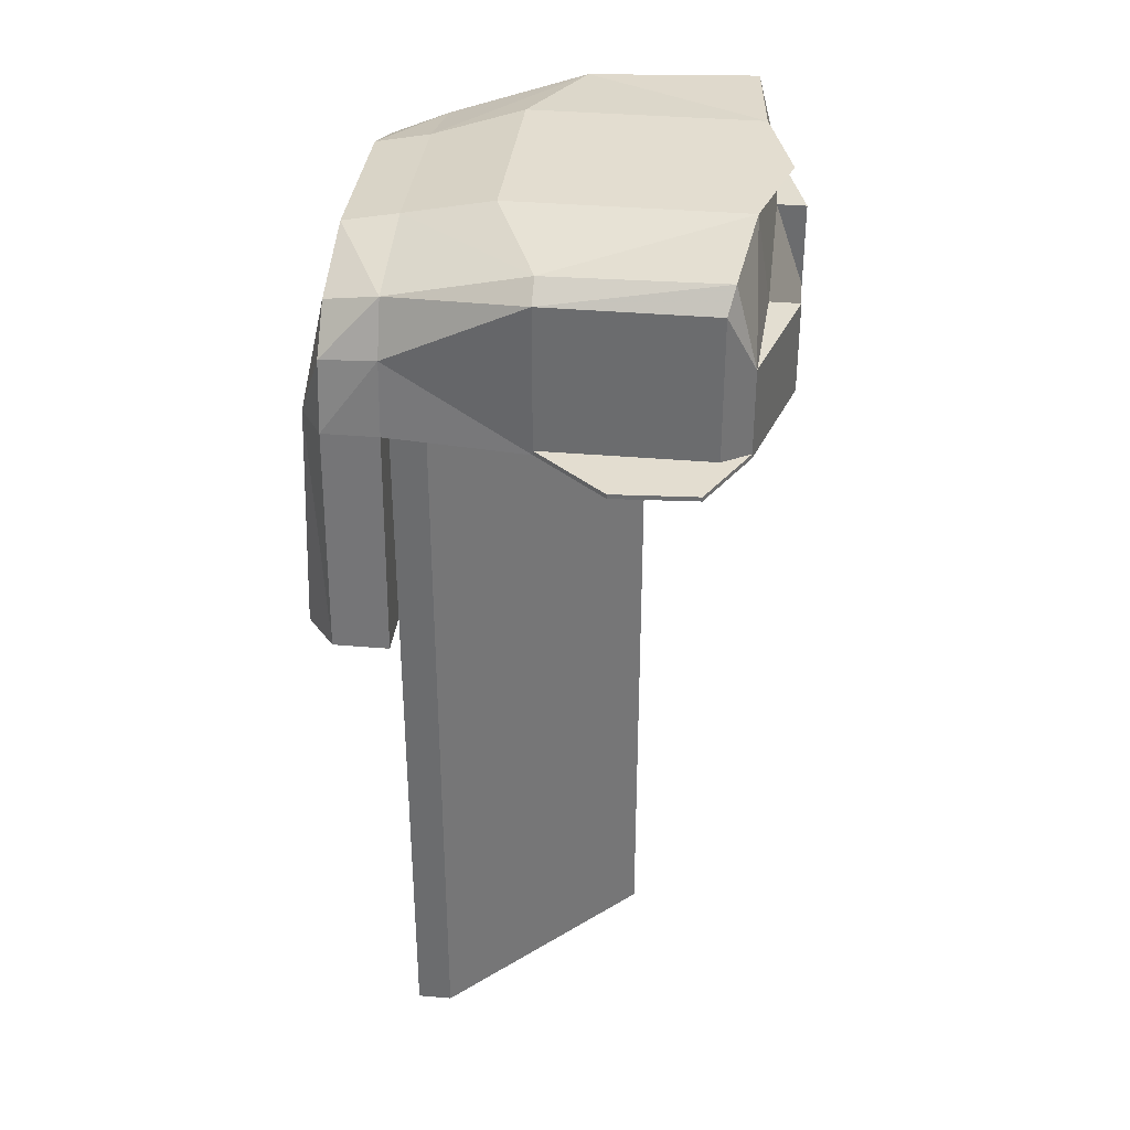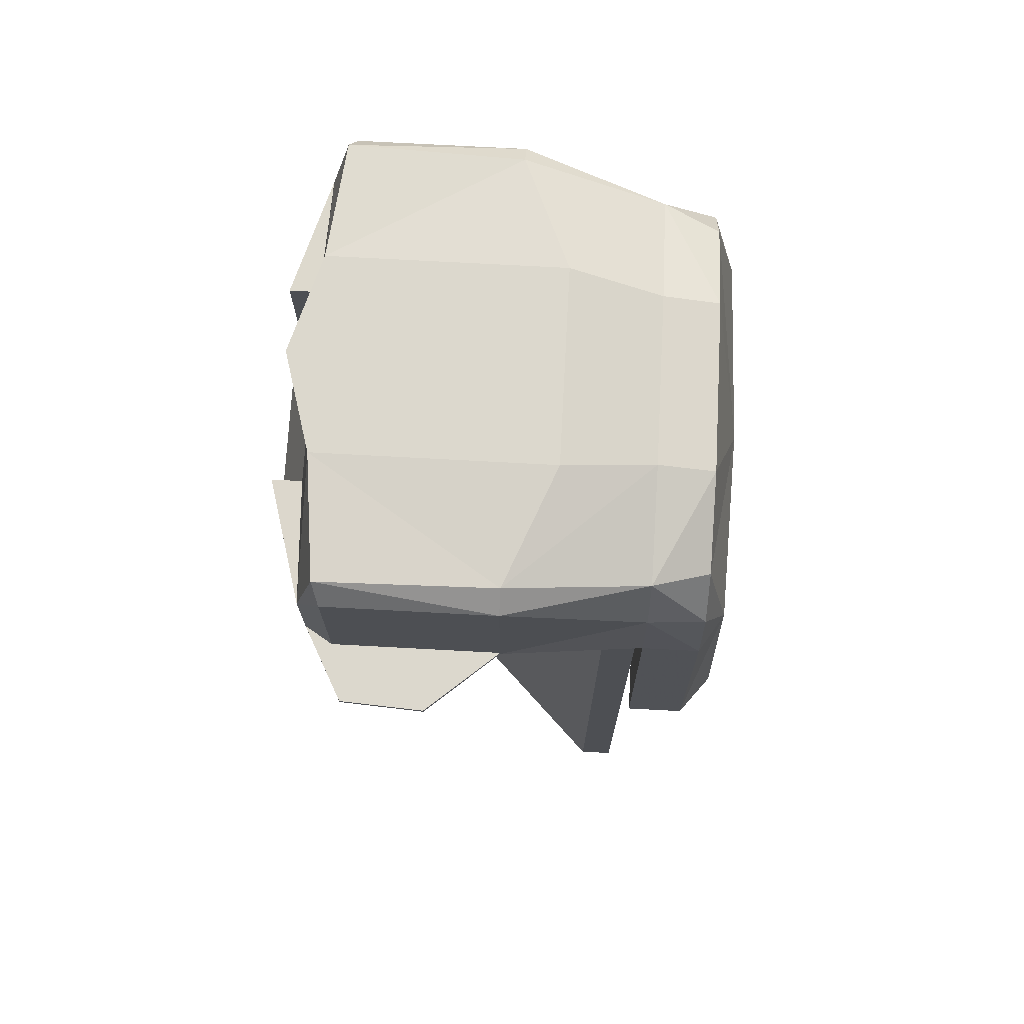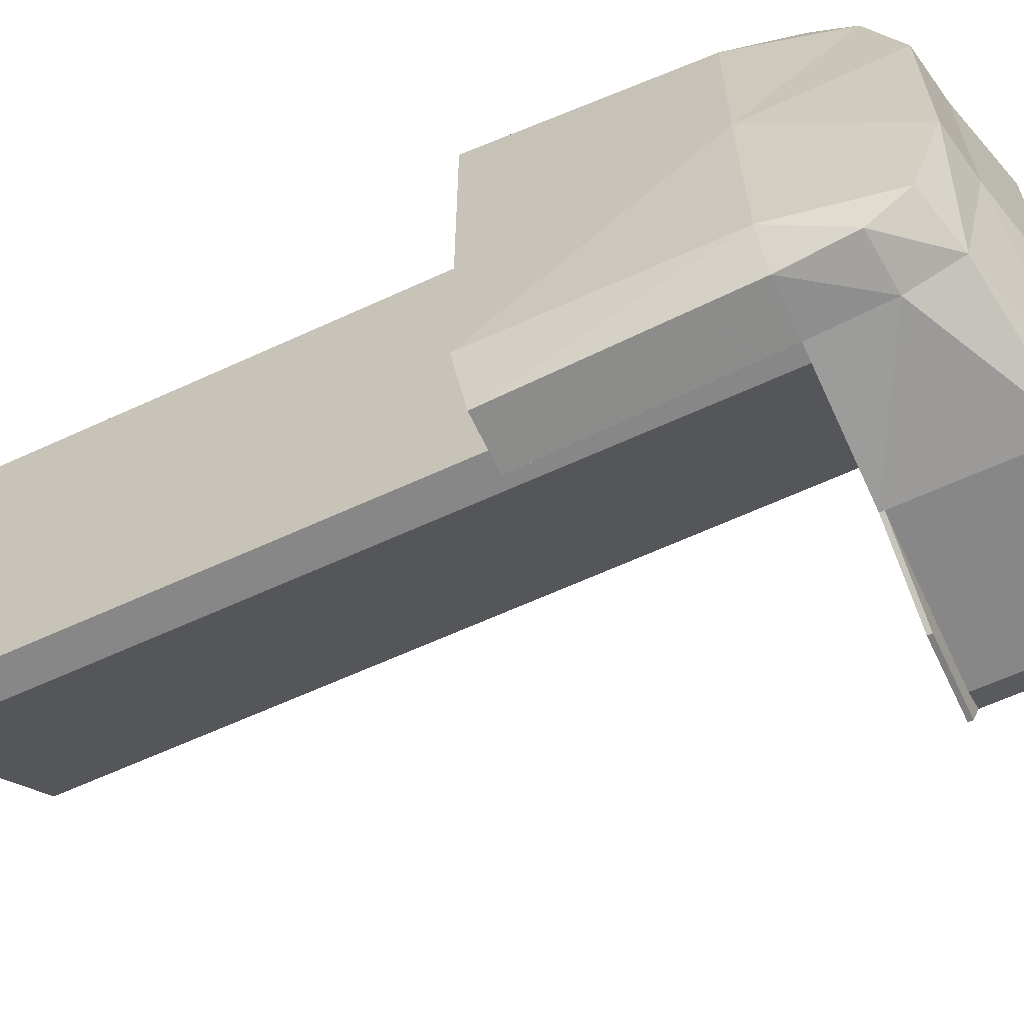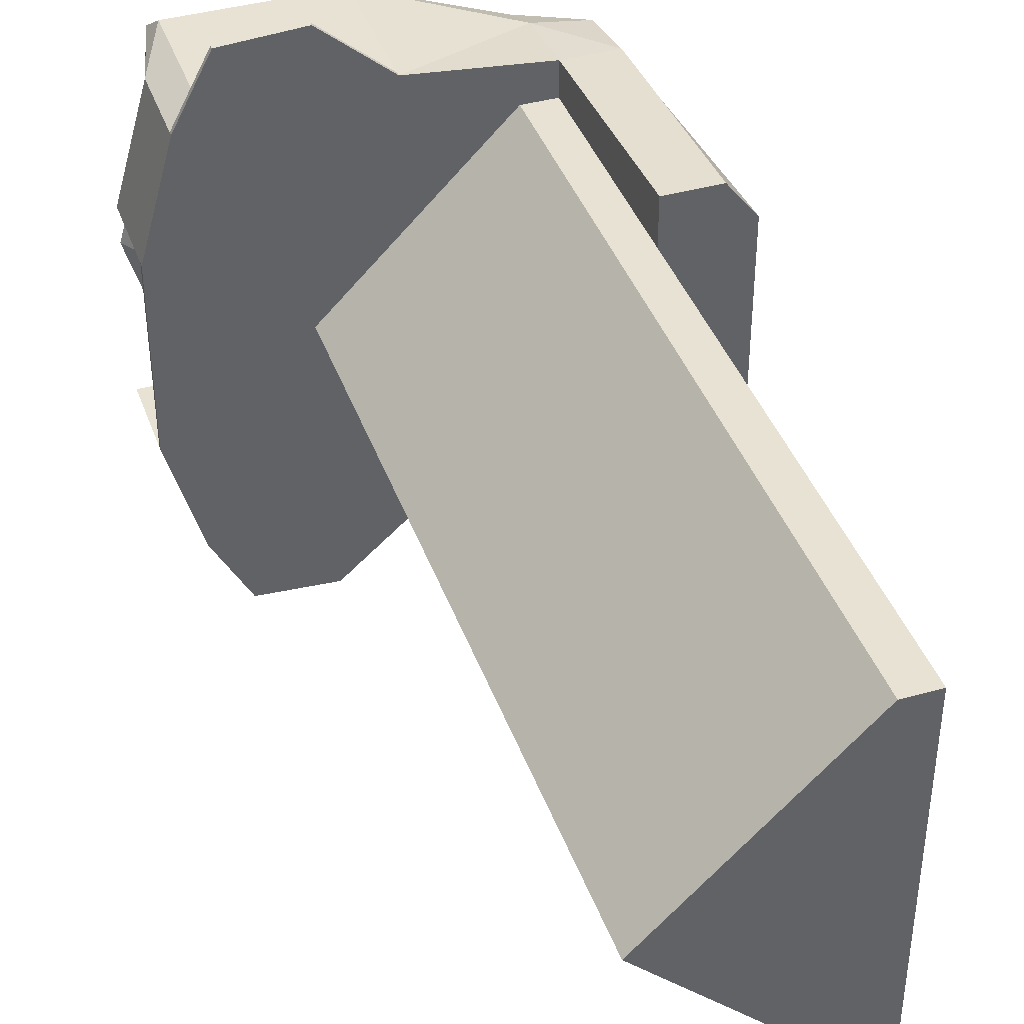
<metadata>
{"format":"obj","ext":"obj","renderer":"f3d","projection":"perspective","resolution":1024,"background":"white","views":[{"elev":35.5,"azim":6.6,"up":"+Z"},{"elev":72.5,"azim":-176.9,"up":"+Z"},{"elev":-62.5,"azim":-64.9,"up":"+Y"},{"elev":40.7,"azim":161.0,"up":"+Y"}]}
</metadata>
<code>
v -0.2611 -0.208 -0.04505
v -0.2875 -0.1745 -0.04505
v -0.2121 -0.1649 -0.04505
v -0.2121 -0.1914 0.2234
v -0.2611 -0.1869 0.2189
v -0.2611 -0.1973 0.1575
v -0.2875 -0.1745 -0.04505
v -0.2611 -0.208 -0.04505
v -0.2822 -0.1638 0.1575
v -0.08907 -0.1906 0.3047
v -0.2121 -0.07531 0.2927
v -0.2121 -0.1724 0.2698
v -0.2121 -0.07531 0.2927
v -0.08907 -0.1906 0.3047
v -0.1317 -0.08726 0.314
v -0.2877 0 0.1575
v -0.2611 -0.1556 0.2555
v -0.2611 -0.07531 0.2834
v -0.2877 0 0.1575
v -0.2822 -0.1638 0.1575
v -0.2611 -0.1556 0.2555
v -0.2822 -0.1638 0.1575
v -0.2611 -0.1869 0.2189
v -0.2611 -0.1556 0.2555
v -0.2611 -0.1973 0.1575
v -0.2611 -0.1869 0.2189
v -0.2822 -0.1638 0.1575
v -0.2611 -0.1556 0.2555
v -0.2121 -0.1724 0.2698
v -0.2611 -0.07531 0.2834
v -0.2611 -0.1869 0.2189
v -0.2121 -0.1914 0.2234
v -0.2121 -0.1724 0.2698
v -0.2121 -0.1914 0.2234
v -0.2611 -0.1973 0.1575
v -0.2121 -0.1973 0.1575
v -0.2611 -0.1869 0.2189
v -0.2121 -0.1724 0.2698
v -0.2611 -0.1556 0.2555
v -0.2121 -0.1724 0.2698
v -0.2121 -0.07531 0.2927
v -0.2611 -0.07531 0.2834
v -0.08907 -0.1906 0.3047
v -0.2121 -0.1724 0.2698
v -0.08907 -0.2093 0.2886
v -0.2121 -0.1724 0.2698
v -0.2121 -0.1914 0.2234
v -0.08907 -0.2093 0.2886
v -0.2121 -0.1914 0.2234
v -0.2121 -0.1973 0.1575
v -0.08907 -0.2093 0.1575
v -0.08907 -0.2093 0.2886
v -0.2121 -0.1914 0.2234
v -0.08907 -0.2093 0.1575
v -0.2611 -0.208 -0.04505
v -0.2121 -0.1649 -0.04505
v -0.2121 -0.208 -0.04505
v -0.01651 0 0.1575
v -0.08907 -0.2093 0.1575
v -0.1814 -0.1649 0.1575
v 0.08105 -0.1943 0.1575
v 0.08105 -0.1943 0.1615
v 0.04654 -0.259 0.1615
v 0.07367 -0.08726 0.314
v 0.07822 0 0.2847
v 0.09893 0 0.314
v 0.08105 -0.1943 0.2369
v 0.08105 -0.1943 0.1615
v 0.1116 -0.08726 0.2378
v 0.07367 -0.08726 0.314
v -0.08907 -0.1906 0.3047
v 0.06256 -0.1943 0.3089
v 0.08105 -0.1943 0.1615
v 0.08105 -0.1943 0.2369
v 0.05705 -0.2093 0.1615
v 0.05705 -0.2093 0.1615
v 0.08105 -0.1943 0.2369
v 0.05705 -0.2093 0.2886
v 0.06256 -0.1943 0.3089
v -0.08907 -0.2093 0.2886
v 0.05705 -0.2093 0.2886
v -0.01651 0 0.1575
v 0.08105 -0.1943 0.1575
v -0.02595 -0.2636 0.1575
v 0.08105 -0.1943 0.2369
v 0.06256 -0.1943 0.3089
v 0.05705 -0.2093 0.2886
v 0.07822 0 0.2847
v 0.07367 -0.08726 0.314
v 0.0855 -0.08726 0.2378
v 0.04654 -0.259 0.1615
v -0.02595 -0.2636 0.1575
v 0.04654 -0.259 0.1575
v 0.08105 -0.1943 0.1615
v 0.08105 -0.1943 0.1575
v 0.1116 -0.08726 0.1615
v 0.07367 -0.08726 0.314
v 0.08105 -0.1943 0.2369
v 0.0855 -0.08726 0.2378
v 0.08105 -0.1943 0.2369
v 0.07367 -0.08726 0.314
v 0.06256 -0.1943 0.3089
v 0.04654 -0.259 0.1615
v 0.08105 -0.1943 0.1615
v 0.05705 -0.2093 0.1615
v -0.08907 -0.2093 0.2886
v 0.05705 -0.2093 0.1615
v 0.05705 -0.2093 0.2886
v 0.08105 -0.1943 0.2369
v 0.1116 -0.08726 0.2378
v 0.0855 -0.08726 0.2378
v 0.0855 -0.08726 0.2378
v 0.1116 -0.08726 0.2378
v 0.1116 -0.08726 0.1615
v -0.08907 -0.1906 0.3047
v -0.08907 -0.2093 0.2886
v 0.06256 -0.1943 0.3089
v 0.05705 -0.2093 0.1615
v -0.08907 -0.2093 0.2886
v -0.08907 -0.2093 0.1615
v -0.08907 -0.2093 0.1615
v -0.02595 -0.2636 0.1575
v -0.02595 -0.2636 0.1615
v 0.04654 -0.259 0.1615
v -0.08907 -0.2093 0.1615
v -0.02595 -0.2636 0.1615
v -0.08907 -0.2093 0.1575
v -0.01651 0 0.1575
v -0.02595 -0.2636 0.1575
v 0.04654 -0.259 0.1615
v 0.05705 -0.2093 0.1615
v -0.08907 -0.2093 0.1615
v 0.08105 -0.1943 0.1575
v -0.01651 0 0.1575
v 0.1116 -0.08726 0.1575
v -0.02595 -0.2636 0.1575
v 0.08105 -0.1943 0.1575
v 0.04654 -0.259 0.1575
v -0.1317 -0.08726 0.314
v -0.08907 -0.1906 0.3047
v 0.07367 -0.08726 0.314
v 0.1116 -0.08726 0.2378
v 0.08105 -0.1943 0.1615
v 0.1116 -0.08726 0.1615
v 0.1116 -0.08726 0.1615
v 0.08105 -0.1943 0.1575
v 0.1116 -0.08726 0.1575
v 0.08105 -0.1943 0.1575
v 0.04654 -0.259 0.1615
v 0.04654 -0.259 0.1575
v -0.02595 -0.2636 0.1575
v 0.04654 -0.259 0.1615
v -0.02595 -0.2636 0.1615
v -0.08907 -0.2093 0.1575
v -0.02595 -0.2636 0.1575
v -0.08907 -0.2093 0.1615
v -0.2875 -0.1745 -0.04505
v -0.2822 -0.1638 0.1575
v -0.2877 0 0.1575
v -0.08907 -0.2093 0.1575
v -0.2121 -0.1973 0.1575
v -0.1814 -0.1649 0.1575
v -0.2121 -0.1649 -0.04505
v -0.2121 -0.1973 0.1575
v -0.2121 -0.208 -0.04505
v -0.1814 -0.1649 0.1575
v -0.2121 -0.1973 0.1575
v -0.2121 -0.1649 0.1575
v -0.2121 -0.1973 0.1575
v -0.2121 -0.1649 -0.04505
v -0.2121 -0.1649 0.1575
v -0.2121 -0.1973 0.1575
v -0.2611 -0.1973 0.1575
v -0.2121 -0.208 -0.04505
v -0.2611 -0.1973 0.1575
v -0.2611 -0.208 -0.04505
v -0.2121 -0.208 -0.04505
v -0.2611 -0.208 -0.04505
v -0.2611 -0.1973 0.1575
v -0.2822 -0.1638 0.1575
v -0.2875 0.1745 -0.04505
v -0.2611 0.208 -0.04505
v -0.2121 0.1649 -0.04505
v -0.2611 0.1869 0.2189
v -0.2121 0.1914 0.2234
v -0.2611 0.1973 0.1575
v -0.2611 0.208 -0.04505
v -0.2875 0.1745 -0.04505
v -0.2822 0.1638 0.1575
v -0.2121 0.07531 0.2927
v -0.08907 0.1906 0.3047
v -0.2121 0.1724 0.2698
v -0.08907 0.1906 0.3047
v -0.2121 0.07531 0.2927
v -0.1317 0.08726 0.314
v -0.2611 0.1556 0.2555
v -0.2877 0 0.1575
v -0.2611 0.07531 0.2834
v -0.2822 0.1638 0.1575
v -0.2877 0 0.1575
v -0.2611 0.1556 0.2555
v -0.2611 0.1869 0.2189
v -0.2822 0.1638 0.1575
v -0.2611 0.1556 0.2555
v -0.2611 0.1869 0.2189
v -0.2611 0.1973 0.1575
v -0.2822 0.1638 0.1575
v -0.2121 0.1724 0.2698
v -0.2611 0.1556 0.2555
v -0.2611 0.07531 0.2834
v -0.2121 0.1914 0.2234
v -0.2611 0.1869 0.2189
v -0.2121 0.1724 0.2698
v -0.2611 0.1973 0.1575
v -0.2121 0.1914 0.2234
v -0.2121 0.1973 0.1575
v -0.2121 0.1724 0.2698
v -0.2611 0.1869 0.2189
v -0.2611 0.1556 0.2555
v -0.2121 0.07531 0.2927
v -0.2121 0.1724 0.2698
v -0.2611 0.07531 0.2834
v -0.2121 0.1724 0.2698
v -0.08907 0.1906 0.3047
v -0.08907 0.2093 0.2886
v -0.2121 0.1914 0.2234
v -0.2121 0.1724 0.2698
v -0.08907 0.2093 0.2886
v -0.2121 0.1973 0.1575
v -0.2121 0.1914 0.2234
v -0.08907 0.2093 0.1575
v -0.2121 0.1914 0.2234
v -0.08907 0.2093 0.2886
v -0.08907 0.2093 0.1575
v -0.2121 0.1649 -0.04505
v -0.2611 0.208 -0.04505
v -0.2121 0.208 -0.04505
v -0.08907 0.2093 0.1575
v -0.01651 0 0.1575
v -0.1814 0.1649 0.1575
v 0.08105 0.1943 0.1615
v 0.08105 0.1943 0.1575
v 0.04654 0.259 0.1615
v 0.09893 0 0.314
v 0.07822 0 0.2847
v 0.07367 0.08726 0.314
v 0.08105 0.1943 0.1615
v 0.08105 0.1943 0.2369
v 0.1116 0.08726 0.2378
v -0.08907 0.1906 0.3047
v 0.07367 0.08726 0.314
v 0.06256 0.1943 0.3089
v 0.08105 0.1943 0.2369
v 0.08105 0.1943 0.1615
v 0.05705 0.2093 0.1615
v 0.08105 0.1943 0.2369
v 0.05705 0.2093 0.1615
v 0.05705 0.2093 0.2886
v -0.08907 0.2093 0.2886
v 0.06256 0.1943 0.3089
v 0.05705 0.2093 0.2886
v 0.08105 0.1943 0.1575
v -0.01651 0 0.1575
v -0.02595 0.2636 0.1575
v 0.06256 0.1943 0.3089
v 0.08105 0.1943 0.2369
v 0.05705 0.2093 0.2886
v 0.07367 0.08726 0.314
v 0.07822 0 0.2847
v 0.0855 0.08726 0.2378
v -0.02595 0.2636 0.1575
v 0.04654 0.259 0.1615
v 0.04654 0.259 0.1575
v 0.08105 0.1943 0.1575
v 0.08105 0.1943 0.1615
v 0.1116 0.08726 0.1615
v 0.08105 0.1943 0.2369
v 0.07367 0.08726 0.314
v 0.0855 0.08726 0.2378
v 0.07367 0.08726 0.314
v 0.08105 0.1943 0.2369
v 0.06256 0.1943 0.3089
v 0.08105 0.1943 0.1615
v 0.04654 0.259 0.1615
v 0.05705 0.2093 0.1615
v 0.05705 0.2093 0.1615
v -0.08907 0.2093 0.2886
v 0.05705 0.2093 0.2886
v 0.1116 0.08726 0.2378
v 0.08105 0.1943 0.2369
v 0.0855 0.08726 0.2378
v 0.1116 0.08726 0.2378
v 0.0855 0.08726 0.2378
v 0.1116 0.08726 0.1615
v -0.08907 0.2093 0.2886
v -0.08907 0.1906 0.3047
v 0.06256 0.1943 0.3089
v -0.08907 0.2093 0.2886
v 0.05705 0.2093 0.1615
v -0.08907 0.2093 0.1615
v -0.02595 0.2636 0.1575
v -0.08907 0.2093 0.1615
v -0.02595 0.2636 0.1615
v -0.08907 0.2093 0.1615
v 0.04654 0.259 0.1615
v -0.02595 0.2636 0.1615
v -0.01651 0 0.1575
v -0.08907 0.2093 0.1575
v -0.02595 0.2636 0.1575
v 0.05705 0.2093 0.1615
v 0.04654 0.259 0.1615
v -0.08907 0.2093 0.1615
v -0.01651 0 0.1575
v 0.08105 0.1943 0.1575
v 0.1116 0.08726 0.1575
v 0.08105 0.1943 0.1575
v -0.02595 0.2636 0.1575
v 0.04654 0.259 0.1575
v -0.08907 0.1906 0.3047
v -0.1317 0.08726 0.314
v 0.07367 0.08726 0.314
v 0.08105 0.1943 0.1615
v 0.1116 0.08726 0.2378
v 0.1116 0.08726 0.1615
v 0.08105 0.1943 0.1575
v 0.1116 0.08726 0.1615
v 0.1116 0.08726 0.1575
v 0.04654 0.259 0.1615
v 0.08105 0.1943 0.1575
v 0.04654 0.259 0.1575
v 0.04654 0.259 0.1615
v -0.02595 0.2636 0.1575
v -0.02595 0.2636 0.1615
v -0.02595 0.2636 0.1575
v -0.08907 0.2093 0.1575
v -0.08907 0.2093 0.1615
v -0.2875 0.1745 -0.04505
v -0.2877 0 0.1575
v -0.2822 0.1638 0.1575
v -0.2121 0.1973 0.1575
v -0.08907 0.2093 0.1575
v -0.1814 0.1649 0.1575
v -0.2121 0.1973 0.1575
v -0.2121 0.1649 -0.04505
v -0.2121 0.208 -0.04505
v -0.2121 0.1973 0.1575
v -0.1814 0.1649 0.1575
v -0.2121 0.1649 0.1575
v -0.2121 0.1649 -0.04505
v -0.2121 0.1973 0.1575
v -0.2121 0.1649 0.1575
v -0.2611 0.1973 0.1575
v -0.2121 0.1973 0.1575
v -0.2121 0.208 -0.04505
v -0.2611 0.208 -0.04505
v -0.2611 0.1973 0.1575
v -0.2121 0.208 -0.04505
v -0.2611 0.1973 0.1575
v -0.2611 0.208 -0.04505
v -0.2822 0.1638 0.1575
v -0.2875 -0.1745 -0.04505
v -0.2877 0 0.1575
v -0.2875 0.1745 -0.04505
v -0.2875 -0.1745 -0.04505
v -0.2875 0.1745 -0.04505
v -0.2121 0.1649 -0.04505
v -0.2121 -0.07531 0.2927
v -0.1317 -0.08726 0.314
v -0.1317 0.08726 0.314
v -0.2121 0.07531 0.2927
v -0.2121 -0.07531 0.2927
v -0.1317 0.08726 0.314
v -0.2877 0 0.1575
v -0.2611 -0.07531 0.2834
v -0.2611 0.07531 0.2834
v -0.2611 -0.07531 0.2834
v -0.2121 0.07531 0.2927
v -0.2611 0.07531 0.2834
v -0.2611 -0.07531 0.2834
v -0.2121 -0.07531 0.2927
v -0.2121 0.07531 0.2927
v -0.1814 0.1649 -0.506
v -0.01651 0 -0.506
v -0.1814 -0.1649 -0.506
v -0.01651 0 0.1575
v -0.01651 0 -0.506
v -0.1814 0.1649 -0.506
v -0.2121 0.1649 0.1575
v -0.1814 0.1649 0.1575
v -0.1814 0.1649 -0.506
v 0.0855 -0.08726 0.2378
v 0.1116 -0.08726 0.1615
v 0.0855 0.08726 0.2378
v 0.07822 0 0.2847
v 0.0855 -0.08726 0.2378
v 0.0855 0.08726 0.2378
v 0.0855 0.08726 0.2378
v 0.1116 -0.08726 0.1615
v 0.1116 0.08726 0.1615
v 0.1116 -0.08726 0.1615
v 0.1116 -0.08726 0.1575
v 0.1116 0.08726 0.1575
v -0.1317 -0.08726 0.314
v 0.07367 -0.08726 0.314
v 0.09893 0 0.314
v -0.1317 0.08726 0.314
v 0.09893 0 0.314
v 0.07367 0.08726 0.314
v 0.1116 0.08726 0.1615
v 0.1116 -0.08726 0.1615
v 0.1116 0.08726 0.1575
v 0.1116 -0.08726 0.1575
v -0.01651 0 0.1575
v 0.1116 0.08726 0.1575
v -0.2121 -0.1649 -0.04505
v -0.2121 0.1649 -0.04505
v -0.2121 -0.1649 -0.506
v -0.2121 -0.1649 -0.04505
v -0.2875 -0.1745 -0.04505
v -0.2121 0.1649 -0.04505
v -0.2121 -0.1649 -0.506
v -0.2121 0.1649 -0.04505
v -0.2121 0.1649 -0.506
v -0.1814 0.1649 -0.506
v -0.1814 -0.1649 -0.506
v -0.2121 -0.1649 -0.506
v -0.01651 0 -0.506
v -0.01651 0 0.1575
v -0.1814 -0.1649 -0.506
v -0.1814 -0.1649 0.1575
v -0.2121 -0.1649 0.1575
v -0.1814 -0.1649 -0.506
v -0.1317 -0.08726 0.314
v 0.09893 0 0.314
v -0.1317 0.08726 0.314
v -0.1814 0.1649 -0.506
v -0.2121 -0.1649 -0.506
v -0.2121 0.1649 -0.506
v -0.01651 0 0.1575
v -0.1814 -0.1649 0.1575
v -0.1814 -0.1649 -0.506
v -0.1814 0.1649 0.1575
v -0.01651 0 0.1575
v -0.1814 0.1649 -0.506
v -0.1814 -0.1649 -0.506
v -0.2121 -0.1649 0.1575
v -0.2121 -0.1649 -0.506
v -0.2121 0.1649 0.1575
v -0.1814 0.1649 -0.506
v -0.2121 0.1649 -0.506
f 1 2 3
f 4 5 6
f 7 8 9
f 10 11 12
f 13 14 15
f 16 17 18
f 19 20 21
f 22 23 24
f 25 26 27
f 28 29 30
f 31 32 33
f 34 35 36
f 37 38 39
f 40 41 42
f 43 44 45
f 46 47 48
f 49 50 51
f 52 53 54
f 55 56 57
f 58 59 60
f 61 62 63
f 64 65 66
f 67 68 69
f 70 71 72
f 73 74 75
f 76 77 78
f 79 80 81
f 82 83 84
f 85 86 87
f 88 89 90
f 91 92 93
f 94 95 96
f 97 98 99
f 100 101 102
f 103 104 105
f 106 107 108
f 109 110 111
f 112 113 114
f 115 116 117
f 118 119 120
f 121 122 123
f 124 125 126
f 127 128 129
f 130 131 132
f 133 134 135
f 136 137 138
f 139 140 141
f 142 143 144
f 145 146 147
f 148 149 150
f 151 152 153
f 154 155 156
f 157 158 159
f 160 161 162
f 163 164 165
f 166 167 168
f 169 170 171
f 172 173 174
f 175 176 177
f 178 179 180
f 181 182 183
f 184 185 186
f 187 188 189
f 190 191 192
f 193 194 195
f 196 197 198
f 199 200 201
f 202 203 204
f 205 206 207
f 208 209 210
f 211 212 213
f 214 215 216
f 217 218 219
f 220 221 222
f 223 224 225
f 226 227 228
f 229 230 231
f 232 233 234
f 235 236 237
f 238 239 240
f 241 242 243
f 244 245 246
f 247 248 249
f 250 251 252
f 253 254 255
f 256 257 258
f 259 260 261
f 262 263 264
f 265 266 267
f 268 269 270
f 271 272 273
f 274 275 276
f 277 278 279
f 280 281 282
f 283 284 285
f 286 287 288
f 289 290 291
f 292 293 294
f 295 296 297
f 298 299 300
f 301 302 303
f 304 305 306
f 307 308 309
f 310 311 312
f 313 314 315
f 316 317 318
f 319 320 321
f 322 323 324
f 325 326 327
f 328 329 330
f 331 332 333
f 334 335 336
f 337 338 339
f 340 341 342
f 343 344 345
f 346 347 348
f 349 350 351
f 352 353 354
f 355 356 357
f 358 359 360
f 361 362 363
f 364 365 366
f 367 368 369
f 370 371 372
f 373 374 375
f 376 377 378
f 379 380 381
f 382 383 384
f 385 386 387
f 388 389 390
f 391 392 393
f 394 395 396
f 397 398 399
f 400 401 402
f 403 404 405
f 406 407 408
f 409 410 411
f 412 413 414
f 415 416 417
f 418 419 420
f 421 422 423
f 424 425 426
f 427 428 429
f 430 431 432
f 433 434 435
f 436 437 438
f 439 440 441
f 442 443 444
f 445 446 447
f 448 449 450

</code>
